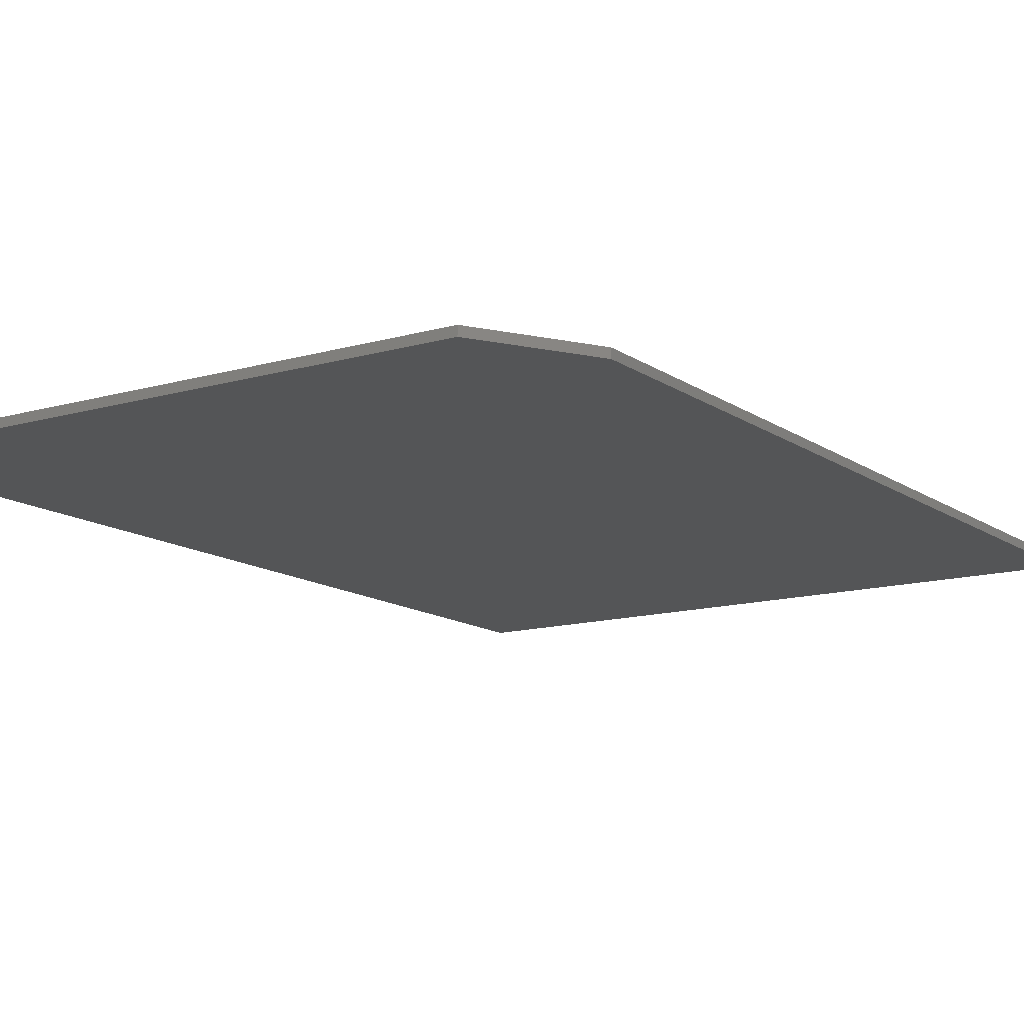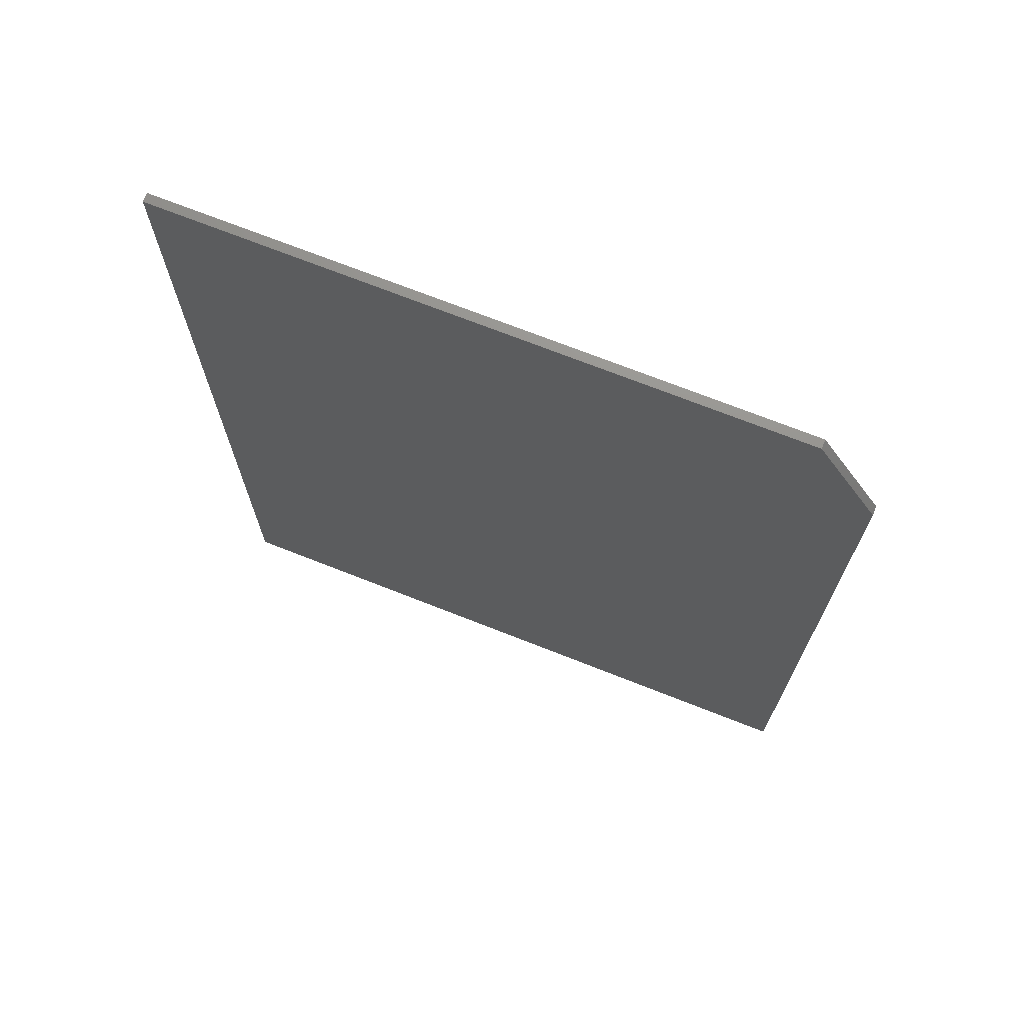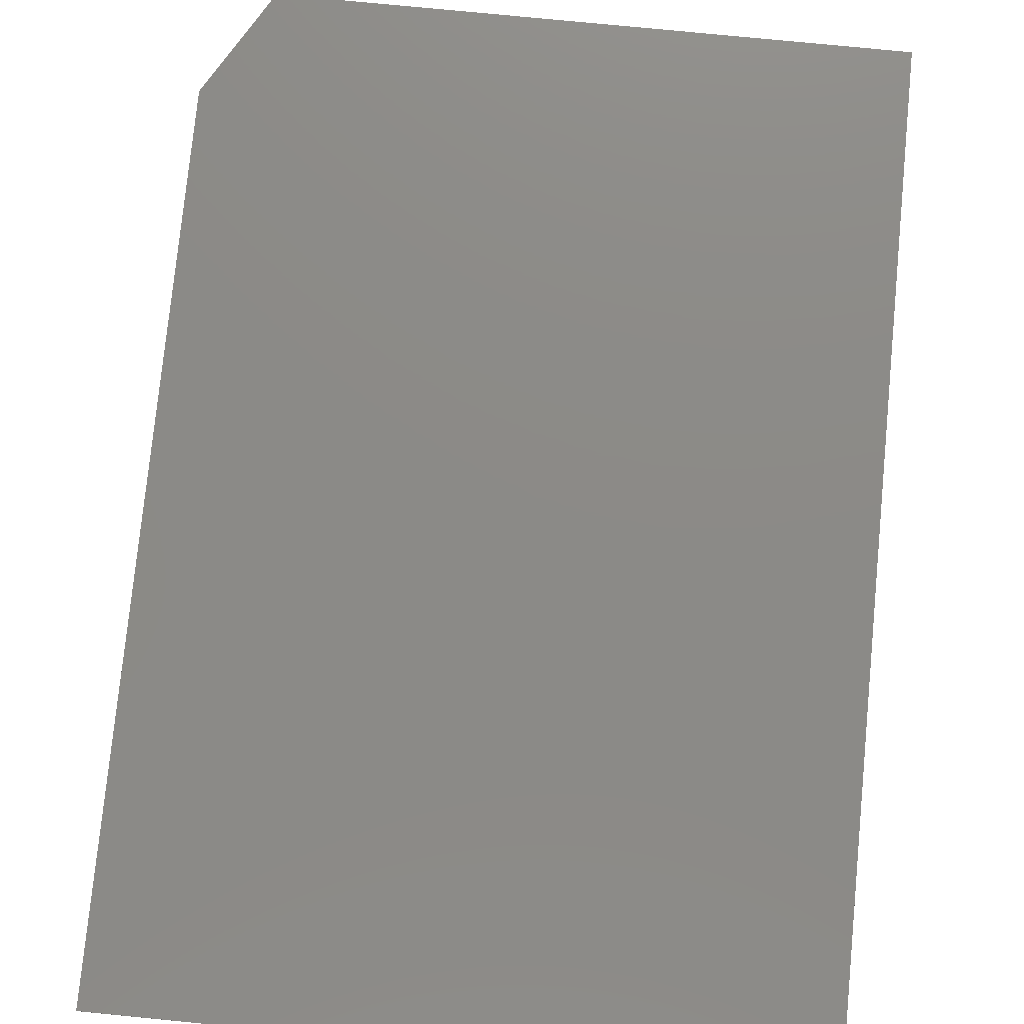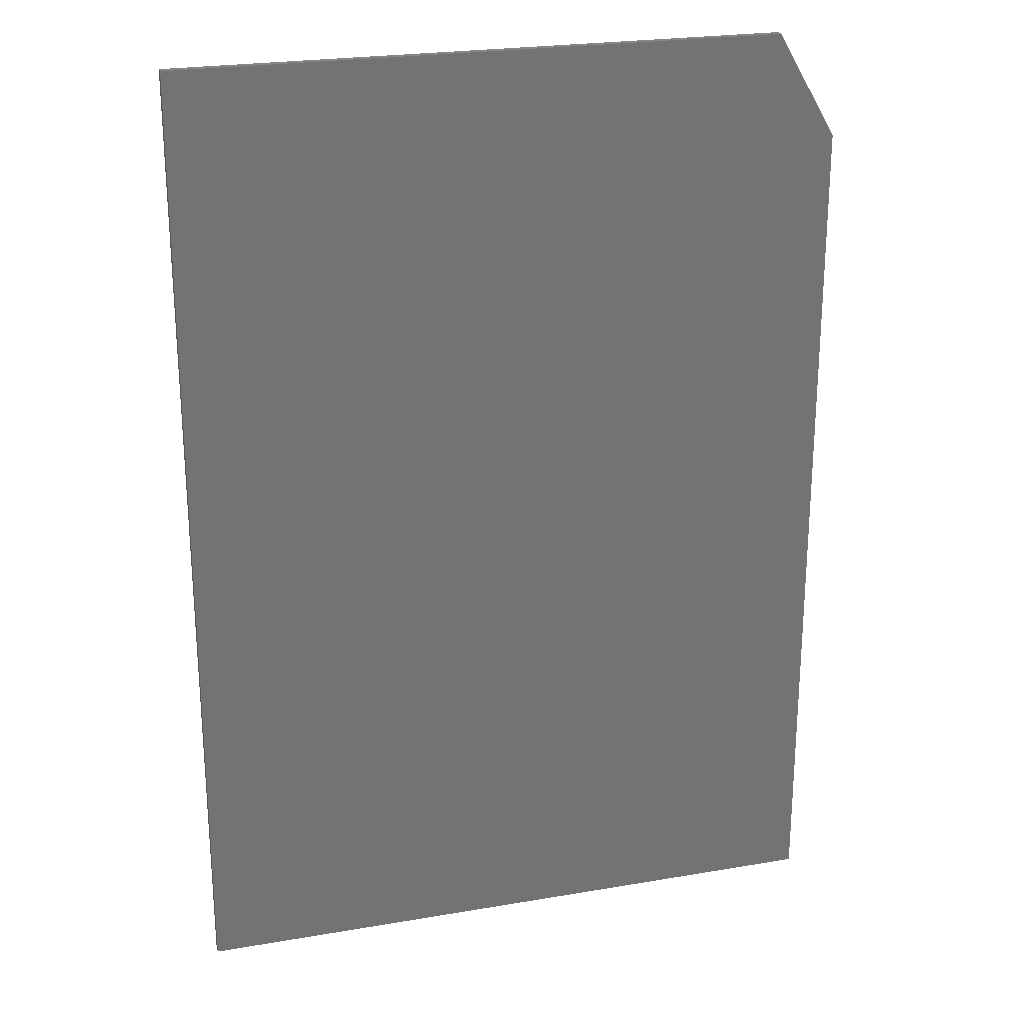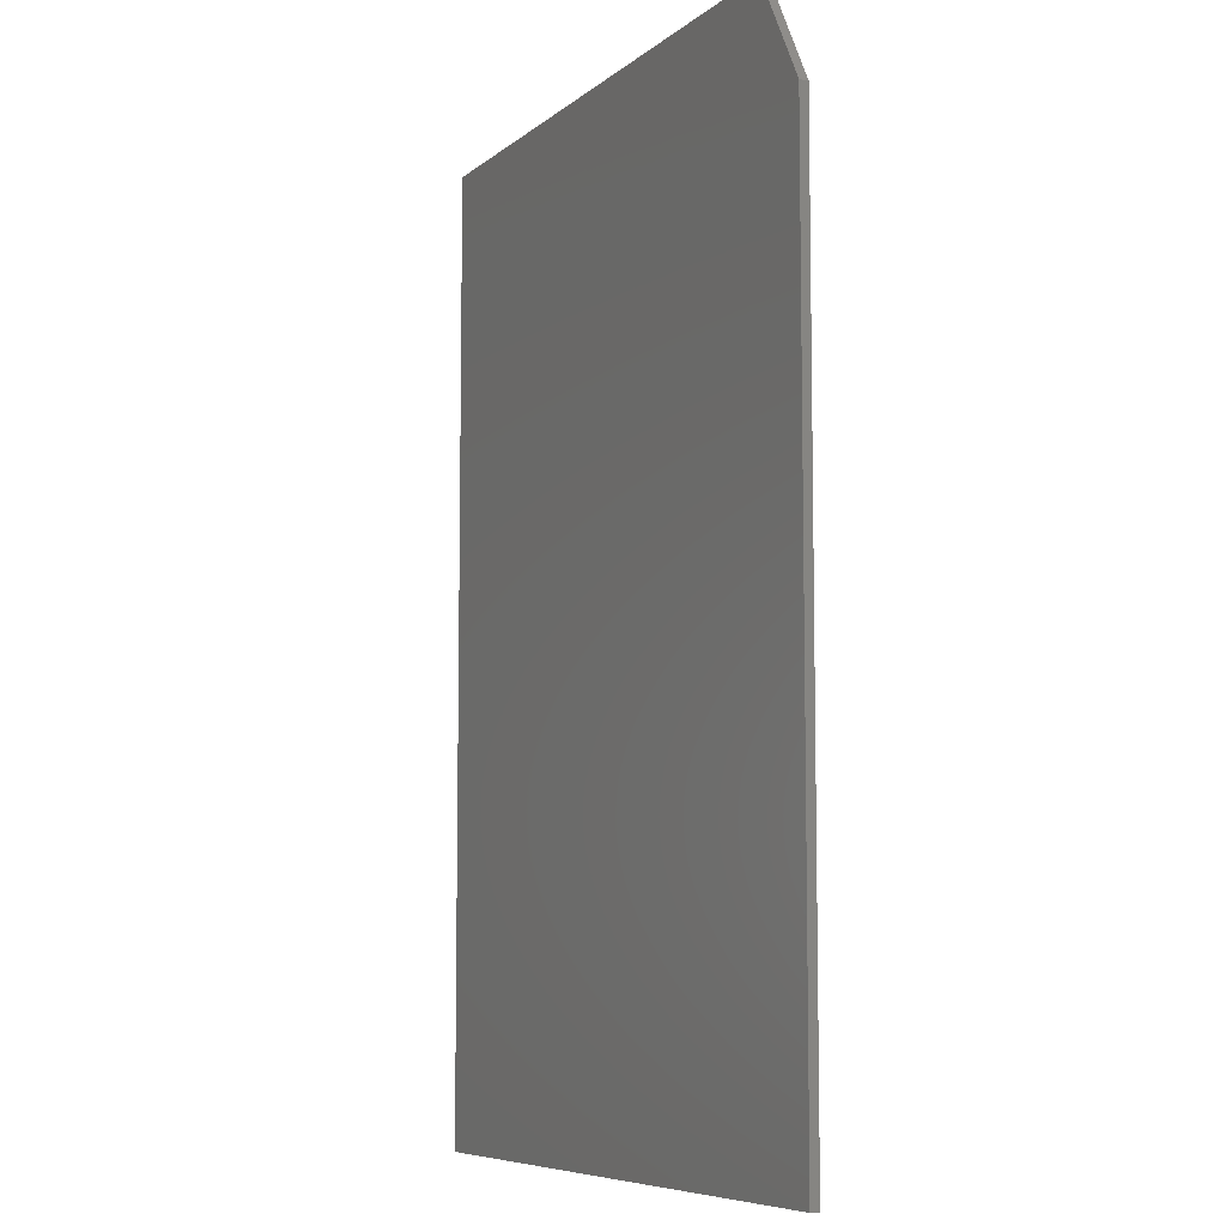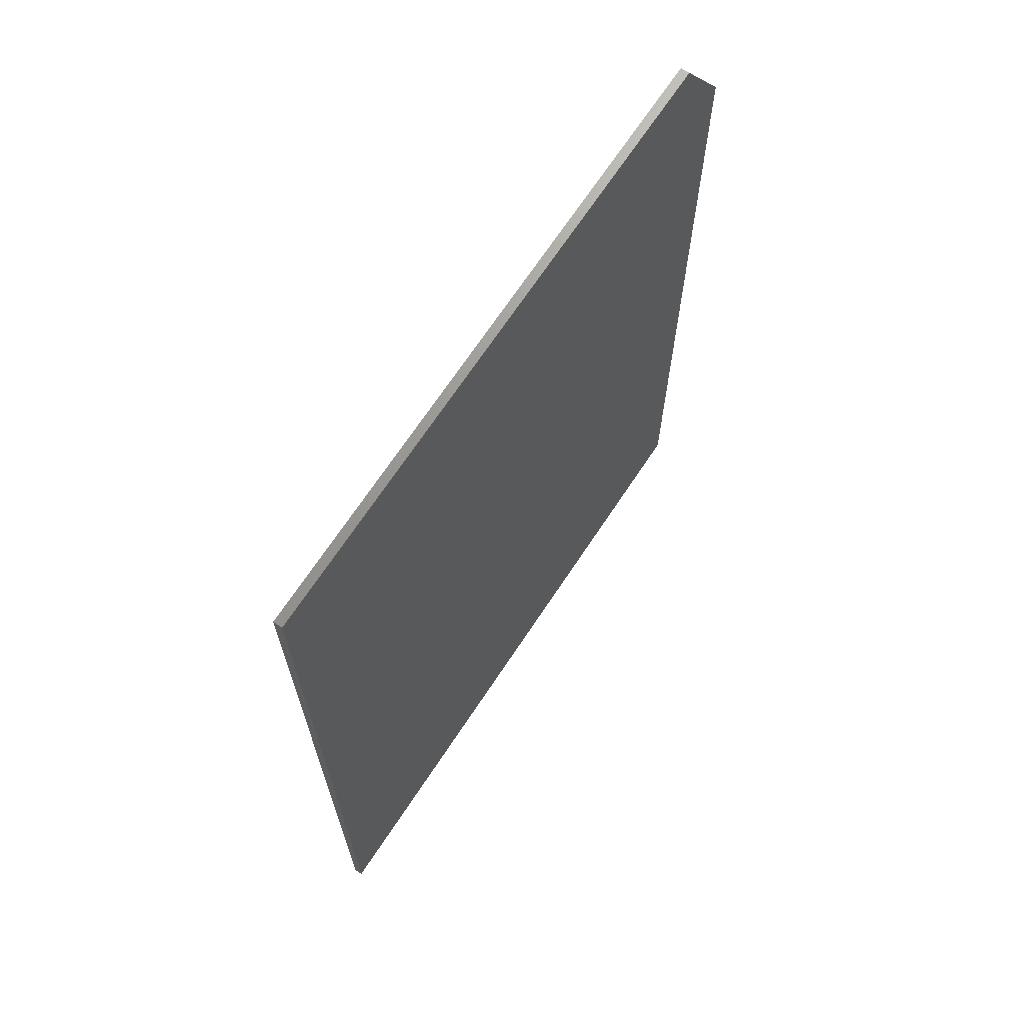
<metadata>
{"format":"stl","ext":"stl","renderer":"f3d","projection":"perspective","resolution":1024,"background":"white","views":[{"elev":-13.2,"azim":33.5,"up":"+Y"},{"elev":71.8,"azim":21.5,"up":"+Z"},{"elev":77.4,"azim":-174.4,"up":"+Y"},{"elev":23.9,"azim":-15.9,"up":"+Z"},{"elev":-7.5,"azim":63.8,"up":"+Z"},{"elev":69.1,"azim":-56.5,"up":"+Z"}]}
</metadata>
<code>
# stl→obj: 10 verts, 16 faces
v -0.4688 -0.007812 -0.1094
v 0.1283 -0.007812 -0.1094
v -0.4688 -0.007812 0.75
v 0.1283 -0.007812 0.6562
v 0.0736 -0.007812 0.75
v 0.0736 7.781e-17 0.75
v 0.1283 7.564e-17 0.6562
v -0.4688 4.77e-17 0.75
v 0.1283 3.314e-17 -0.1094
v -0.4688 0 -0.1094
f 1 2 3
f 3 2 4
f 3 4 5
f 6 7 8
f 8 7 9
f 8 9 10
f 5 6 3
f 3 6 8
f 2 9 4
f 4 9 7
f 5 4 6
f 6 4 7
f 3 8 1
f 1 8 10
f 1 10 2
f 2 10 9

</code>
